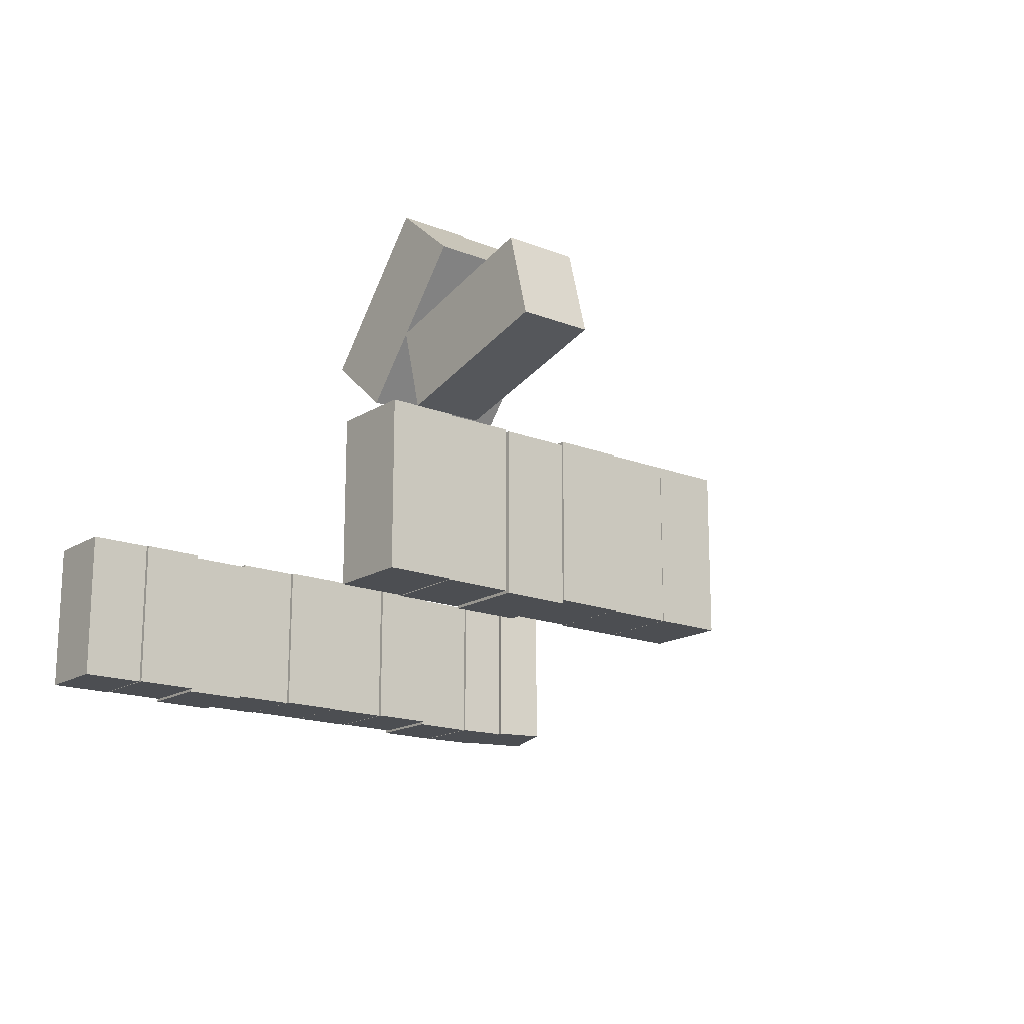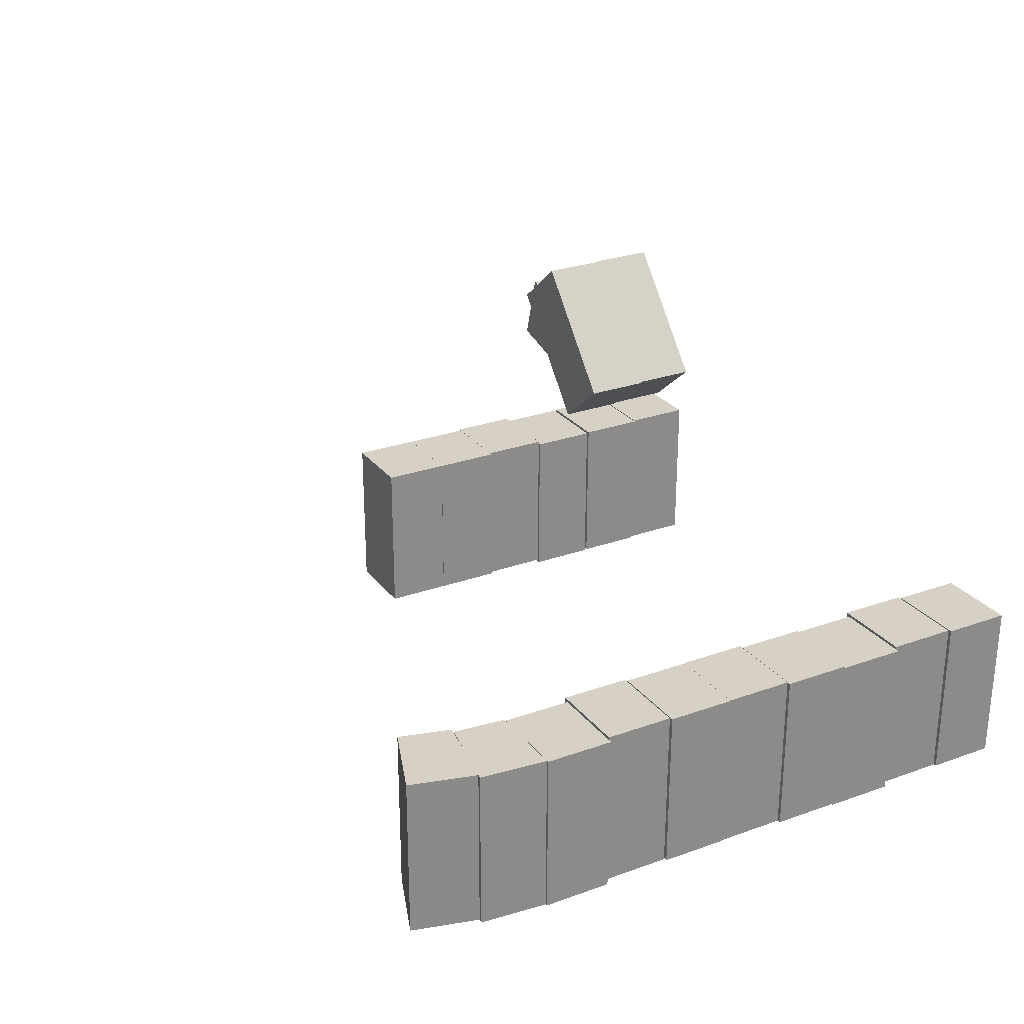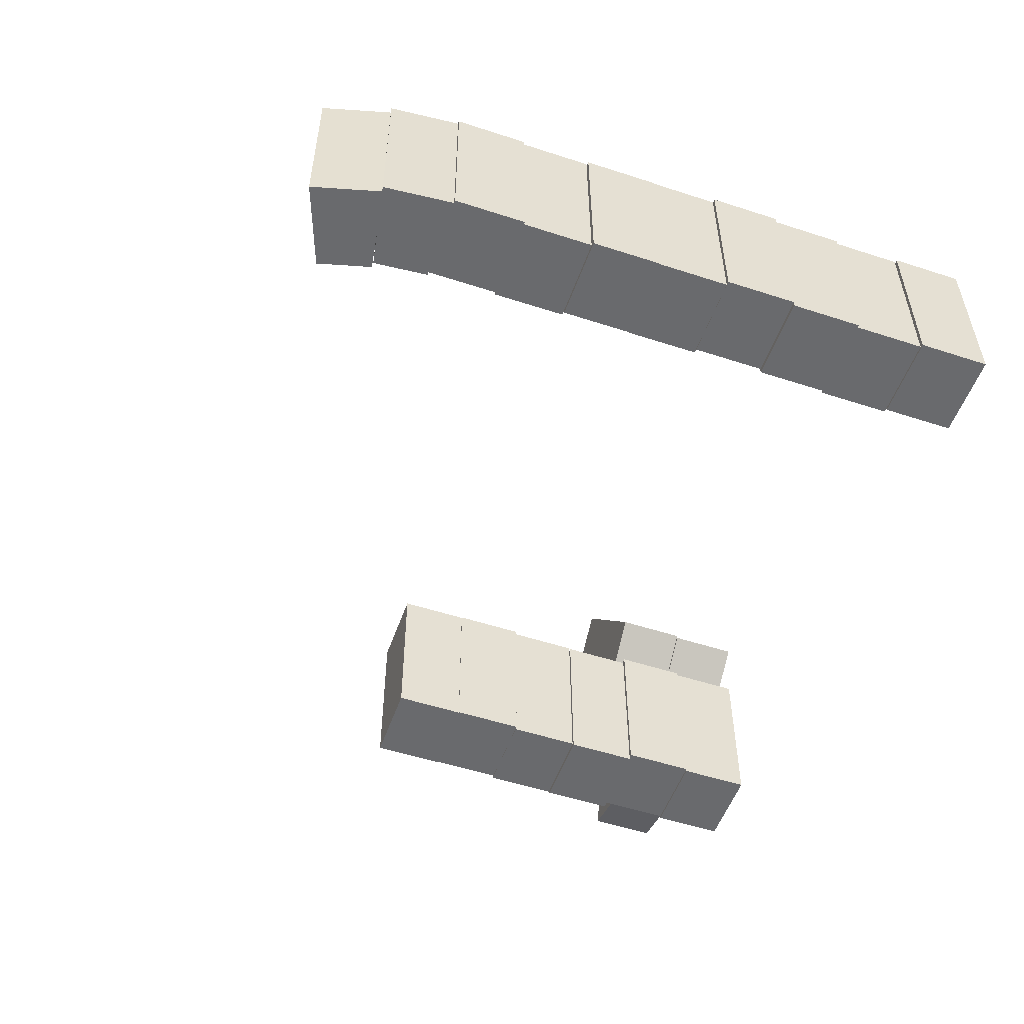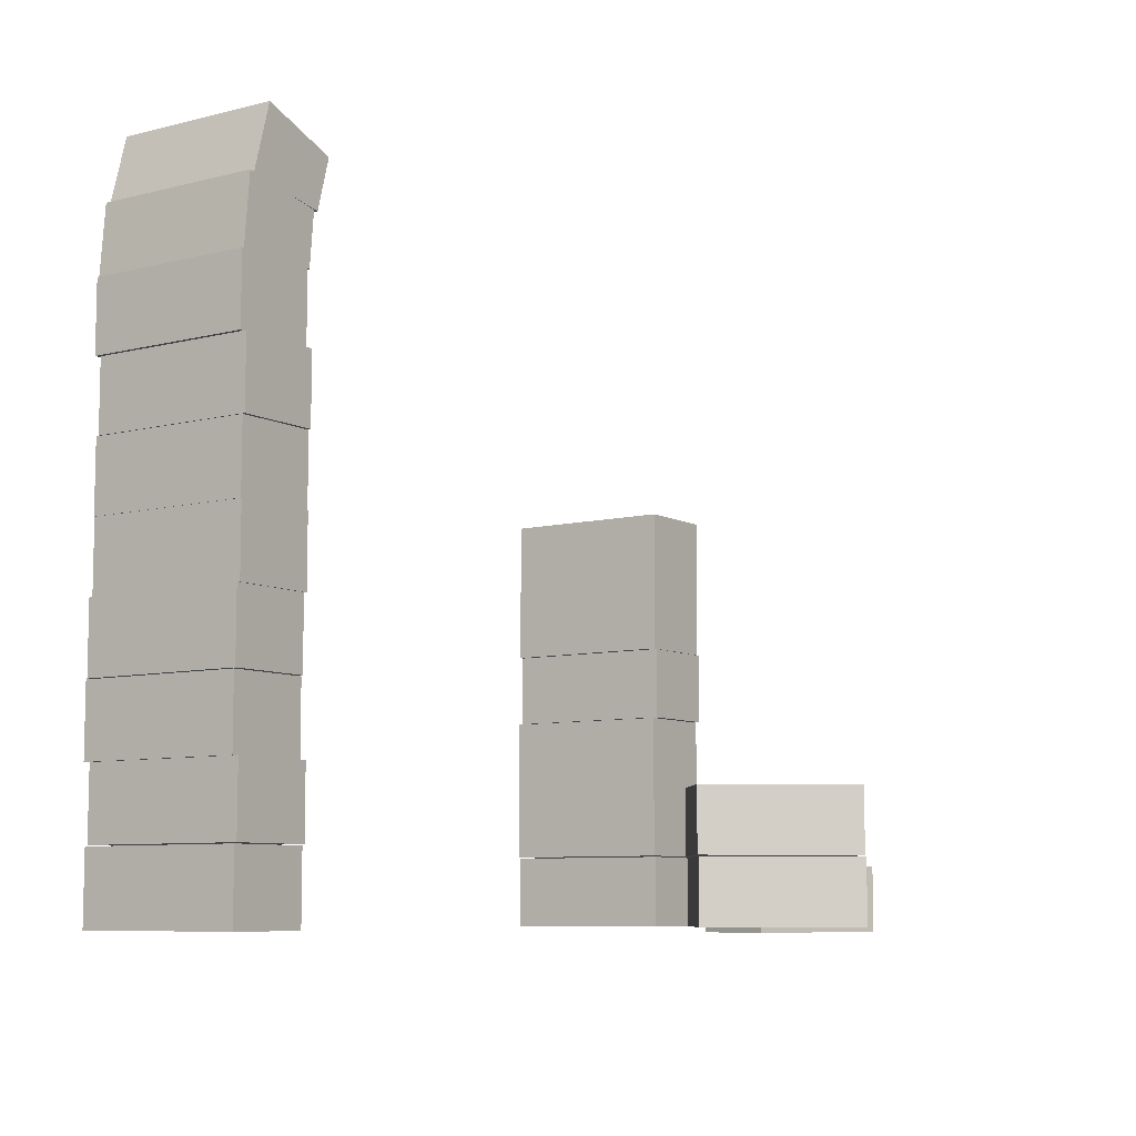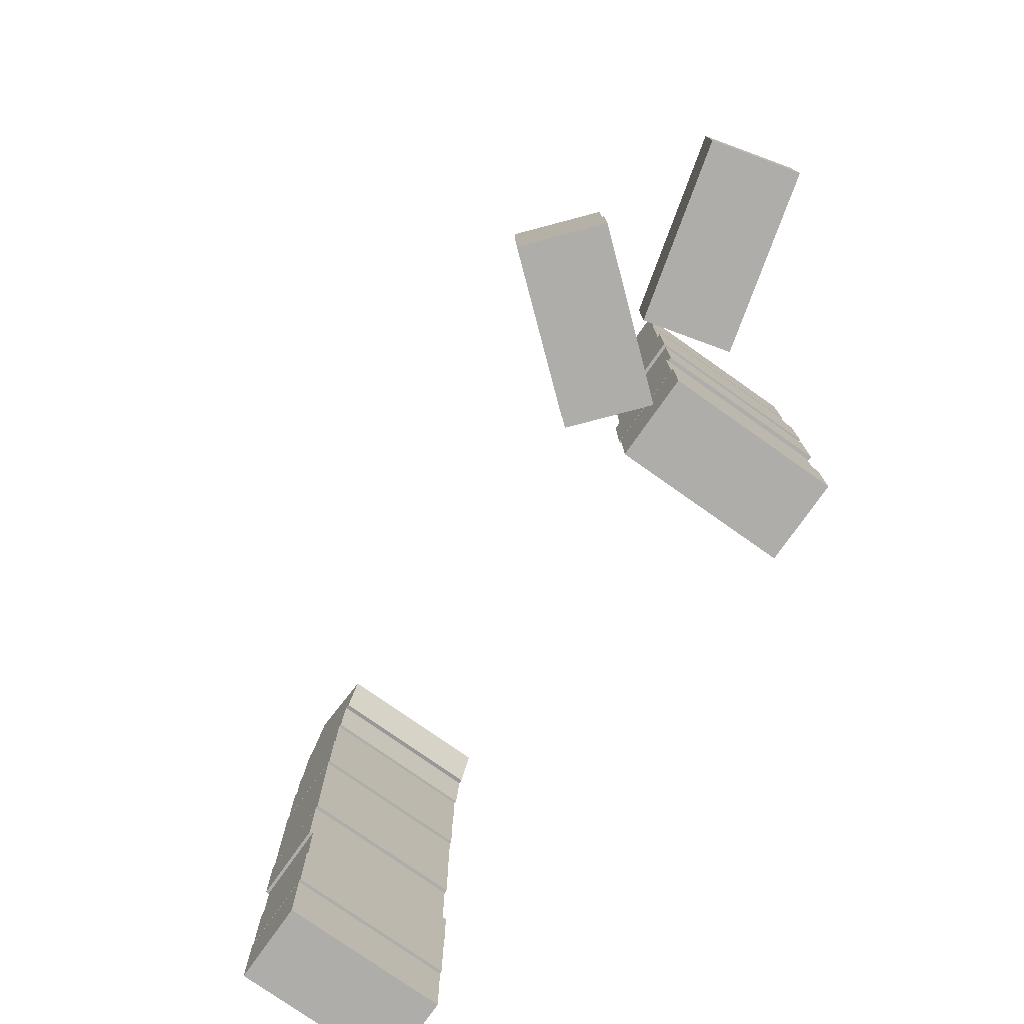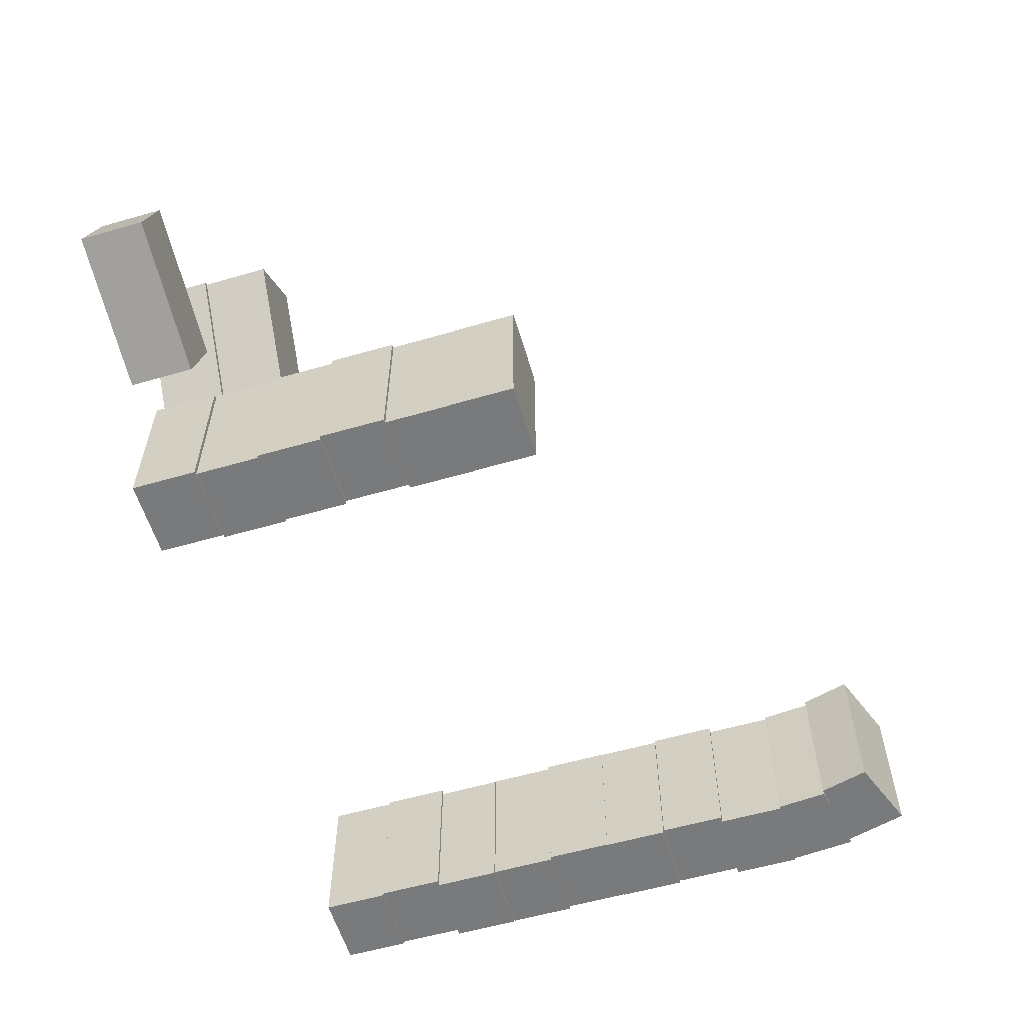
<metadata>
{"format":"obj","ext":"obj","renderer":"f3d","projection":"perspective","resolution":1024,"background":"white","views":[{"elev":-16.6,"azim":51.4,"up":"+Z"},{"elev":26.7,"azim":-119.2,"up":"+Z"},{"elev":-53.1,"azim":-109.2,"up":"+Z"},{"elev":-8.0,"azim":-55.2,"up":"+Y"},{"elev":-77.3,"azim":54.8,"up":"+Y"},{"elev":-58.0,"azim":106.6,"up":"+Z"}]}
</metadata>
<code>
v  -1.392 0 0.3243
v  -1.392 0 -0.3243
v  -1.076 0 -0.3243
v  -1.076 0 0.3243
v  -1.392 0.2684 0.3243
v  -1.076 0.2684 0.3243
v  -1.076 0.2684 -0.3243
v  -1.392 0.2684 -0.3243
v  -1.382 0.2726 0.3243
v  -1.382 0.2726 -0.3243
v  -1.065 0.2726 -0.3243
v  -1.065 0.2726 0.3243
v  -1.382 0.5409 0.3243
v  -1.065 0.5409 0.3243
v  -1.065 0.5409 -0.3243
v  -1.382 0.5409 -0.3243
v  -1.397 0.5404 0.3132
v  -1.397 0.5404 -0.3354
v  -1.08 0.5404 -0.3354
v  -1.08 0.5404 0.3132
v  -1.397 0.8088 0.3132
v  -1.08 0.8088 0.3132
v  -1.08 0.8088 -0.3354
v  -1.397 0.8088 -0.3354
v  -1.404 0.811 0.3249
v  -1.404 0.811 -0.3237
v  -1.087 0.811 -0.3237
v  -1.087 0.811 0.3249
v  -1.404 1.079 0.3249
v  -1.087 1.079 0.3249
v  -1.087 1.079 -0.3237
v  -1.404 1.079 -0.3237
v  -1.39 1.08 0.3249
v  -1.39 1.08 -0.3237
v  -1.073 1.08 -0.3237
v  -1.073 1.08 0.3249
v  -1.39 1.349 0.3249
v  -1.073 1.349 0.3249
v  -1.073 1.349 -0.3237
v  -1.39 1.349 -0.3237
v  -1.392 1.346 0.3243
v  -1.392 1.346 -0.3243
v  -1.076 1.346 -0.3243
v  -1.076 1.346 0.3243
v  -1.392 1.614 0.3243
v  -1.076 1.614 0.3243
v  -1.076 1.614 -0.3243
v  -1.392 1.614 -0.3243
v  -1.382 1.618 0.3243
v  -1.382 1.618 -0.3243
v  -1.065 1.618 -0.3243
v  -1.065 1.618 0.3243
v  -1.382 1.887 0.3243
v  -1.065 1.887 0.3243
v  -1.065 1.887 -0.3243
v  -1.382 1.887 -0.3243
v  -1.397 1.886 0.3132
v  -1.397 1.886 -0.3354
v  -1.08 1.886 -0.3354
v  -1.08 1.886 0.3132
v  -1.397 2.155 0.3132
v  -1.08 2.155 0.3132
v  -1.08 2.155 -0.3354
v  -1.397 2.155 -0.3354
v  -1.387 2.152 0.3117
v  -1.387 2.152 -0.3369
v  -1.069 2.155 -0.3369
v  -1.069 2.155 0.3117
v  -1.364 2.419 0.3117
v  -1.051 2.361 0.3117
v  -1.051 2.361 -0.3369
v  -1.364 2.419 -0.3369
v  -1.347 2.413 0.3117
v  -1.347 2.413 -0.3369
v  -1.033 2.361 -0.3369
v  -1.033 2.361 0.3117
v  -1.277 2.672 0.3117
v  -0.9795 2.56 0.3117
v  -0.9795 2.56 -0.3369
v  -1.277 2.672 -0.3369
v  1.317 0 0.3243
v  0.9999 0 0.3243
v  0.9999 0 -0.3243
v  1.317 0 -0.3243
v  1.317 0.2684 0.3243
v  1.317 0.2684 -0.3243
v  0.9999 0.2684 -0.3243
v  0.9999 0.2684 0.3243
v  1.306 0.2726 0.3243
v  0.9896 0.2726 0.3243
v  0.9896 0.2726 -0.3243
v  1.306 0.2726 -0.3243
v  1.306 0.5409 0.3243
v  1.306 0.5409 -0.3243
v  0.9896 0.5409 -0.3243
v  0.9896 0.5409 0.3243
v  1.321 0.5404 0.3132
v  1.005 0.5404 0.3132
v  1.005 0.5404 -0.3354
v  1.321 0.5404 -0.3354
v  1.321 0.8088 0.3132
v  1.321 0.8088 -0.3354
v  1.005 0.8088 -0.3354
v  1.005 0.8088 0.3132
v  1.328 0.811 0.3249
v  1.012 0.811 0.3249
v  1.012 0.811 -0.3237
v  1.328 0.811 -0.3237
v  1.328 1.079 0.3249
v  1.328 1.079 -0.3237
v  1.012 1.079 -0.3237
v  1.012 1.079 0.3249
v  1.314 1.08 0.3249
v  0.9977 1.08 0.3249
v  0.9977 1.08 -0.3237
v  1.314 1.08 -0.3237
v  1.314 1.349 0.3249
v  1.314 1.349 -0.3237
v  0.9977 1.349 -0.3237
v  0.9977 1.349 0.3249
v  1.317 1.346 0.3243
v  0.9999 1.346 0.3243
v  0.9999 1.346 -0.3243
v  1.317 1.346 -0.3243
v  1.317 1.614 0.3243
v  1.317 1.614 -0.3243
v  0.9999 1.614 -0.3243
v  0.9999 1.614 0.3243
v  1.615 0 0.8413
v  1.373 0 1.045
v  0.9556 0 0.5481
v  1.198 0 0.3445
v  1.615 0.2684 0.8413
v  1.198 0.2684 0.3445
v  0.9556 0.2684 0.5481
v  1.373 0.2684 1.045
v  1.605 0.2726 0.8413
v  1.362 0.2726 1.045
v  0.9453 0.2726 0.5481
v  1.188 0.2726 0.3445
v  1.605 0.5409 0.8413
v  1.188 0.5409 0.3445
v  0.9453 0.5409 0.5481
v  1.362 0.5409 1.045
v  2.127 -0.0255 0.4111
v  2.045 -0.0255 0.717
v  1.418 -0.0255 0.5491
v  1.5 -0.0255 0.2432
v  2.127 0.2429 0.4111
v  1.5 0.2429 0.2432
v  1.418 0.2429 0.5491
v  2.045 0.2429 0.717
g Box002
f 1 2 3 4
f 5 6 7 8
f 1 4 6 5
f 4 3 7 6
f 3 2 8 7
f 2 1 5 8
f 9 10 11 12
f 13 14 15 16
f 9 12 14 13
f 12 11 15 14
f 11 10 16 15
f 10 9 13 16
f 17 18 19 20
f 21 22 23 24
f 17 20 22 21
f 20 19 23 22
f 19 18 24 23
f 18 17 21 24
f 25 26 27 28
f 29 30 31 32
f 25 28 30 29
f 28 27 31 30
f 27 26 32 31
f 26 25 29 32
f 33 34 35 36
f 37 38 39 40
f 33 36 38 37
f 36 35 39 38
f 35 34 40 39
f 34 33 37 40
f 41 42 43 44
f 45 46 47 48
f 41 44 46 45
f 44 43 47 46
f 43 42 48 47
f 42 41 45 48
f 49 50 51 52
f 53 54 55 56
f 49 52 54 53
f 52 51 55 54
f 51 50 56 55
f 50 49 53 56
f 57 58 59 60
f 61 62 63 64
f 57 60 62 61
f 60 59 63 62
f 59 58 64 63
f 58 57 61 64
f 65 66 67 68
f 69 70 71 72
f 65 68 70 69
f 68 67 71 70
f 67 66 72 71
f 66 65 69 72
f 73 74 75 76
f 77 78 79 80
f 73 76 78 77
f 76 75 79 78
f 75 74 80 79
f 74 73 77 80
f 81 82 83 84
f 85 86 87 88
f 81 85 88 82
f 82 88 87 83
f 83 87 86 84
f 84 86 85 81
f 89 90 91 92
f 93 94 95 96
f 89 93 96 90
f 90 96 95 91
f 91 95 94 92
f 92 94 93 89
f 97 98 99 100
f 101 102 103 104
f 97 101 104 98
f 98 104 103 99
f 99 103 102 100
f 100 102 101 97
f 105 106 107 108
f 109 110 111 112
f 105 109 112 106
f 106 112 111 107
f 107 111 110 108
f 108 110 109 105
f 113 114 115 116
f 117 118 119 120
f 113 117 120 114
f 114 120 119 115
f 115 119 118 116
f 116 118 117 113
f 121 122 123 124
f 125 126 127 128
f 121 125 128 122
f 122 128 127 123
f 123 127 126 124
f 124 126 125 121
f 129 130 131 132
f 133 134 135 136
f 129 133 136 130
f 130 136 135 131
f 131 135 134 132
f 132 134 133 129
f 137 138 139 140
f 141 142 143 144
f 137 141 144 138
f 138 144 143 139
f 139 143 142 140
f 140 142 141 137
f 145 146 147 148
f 149 150 151 152
f 145 149 152 146
f 146 152 151 147
f 147 151 150 148
f 148 150 149 145

</code>
